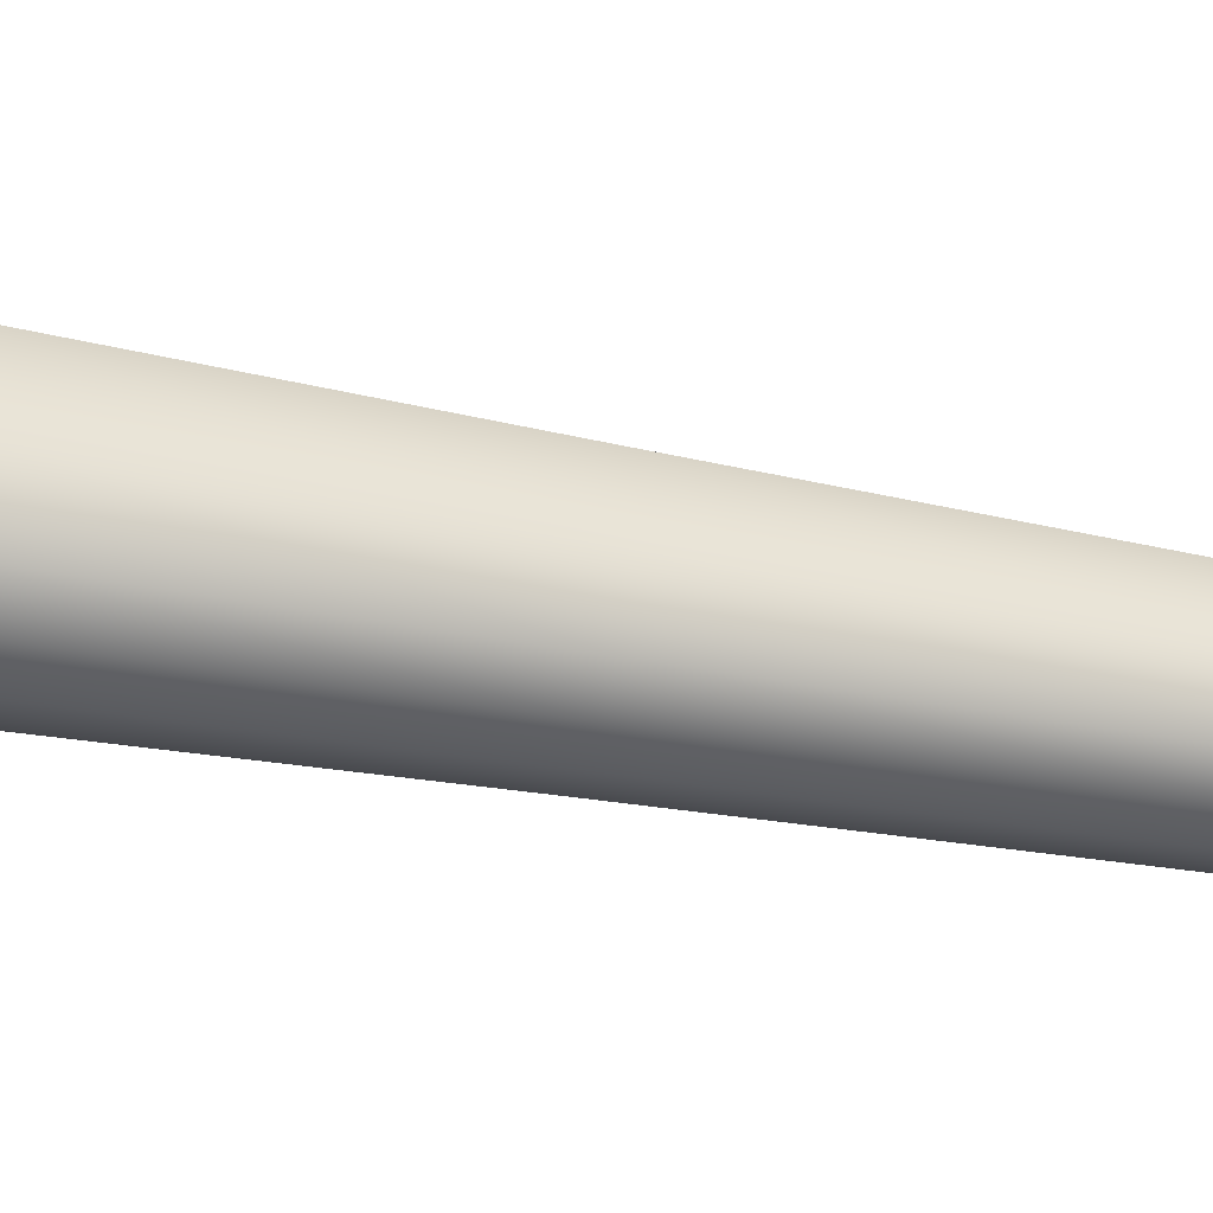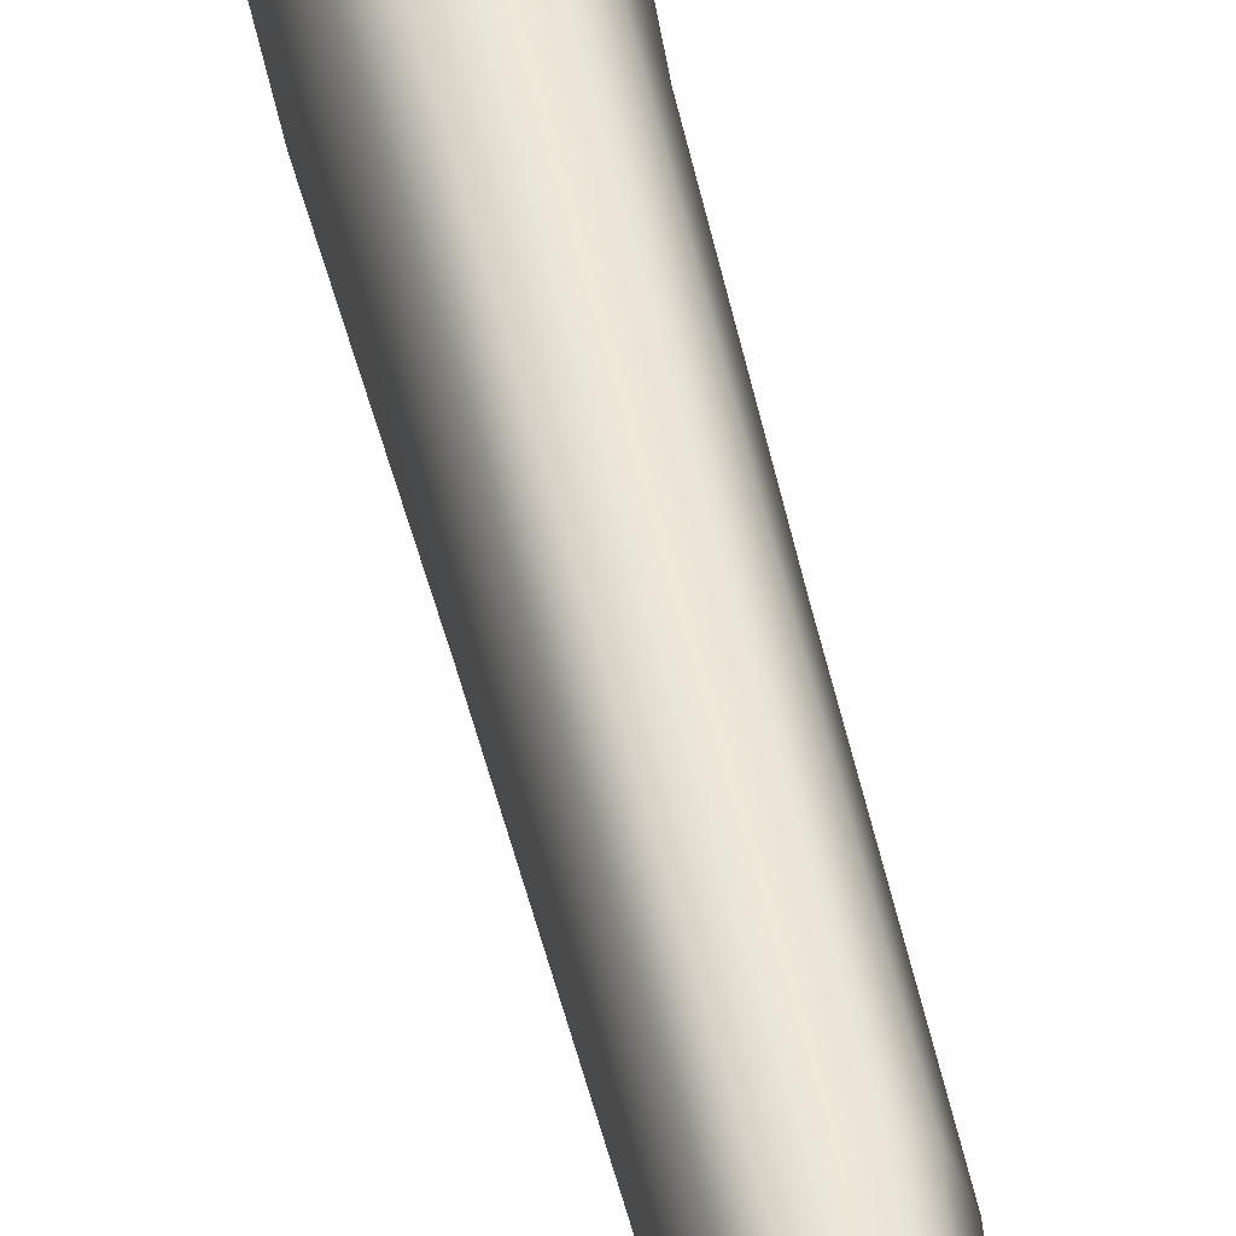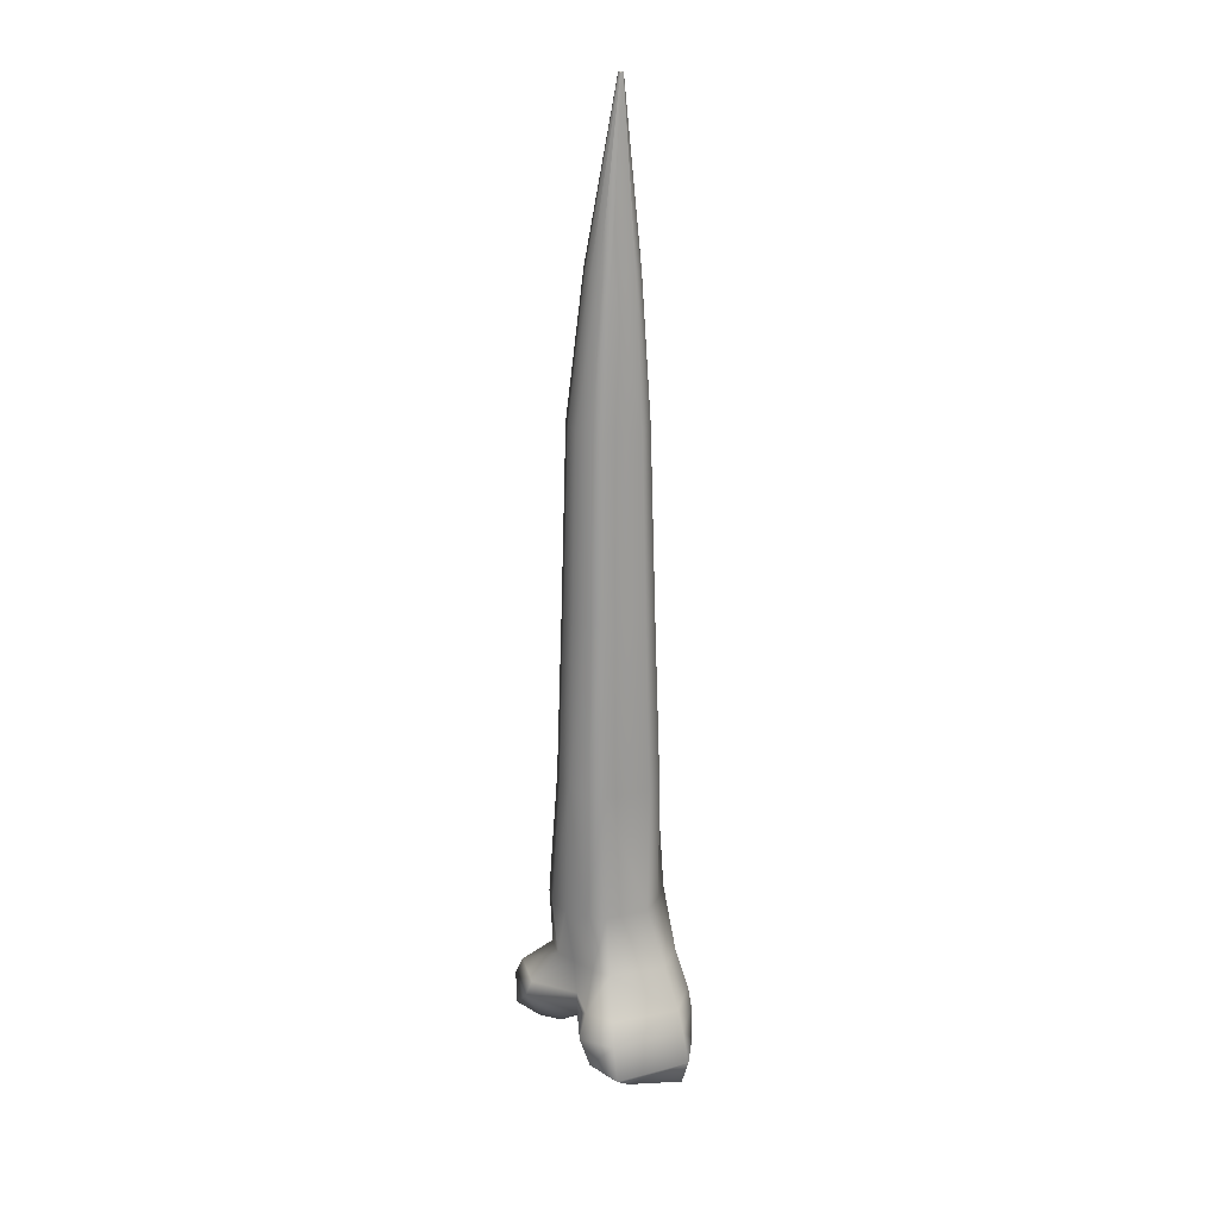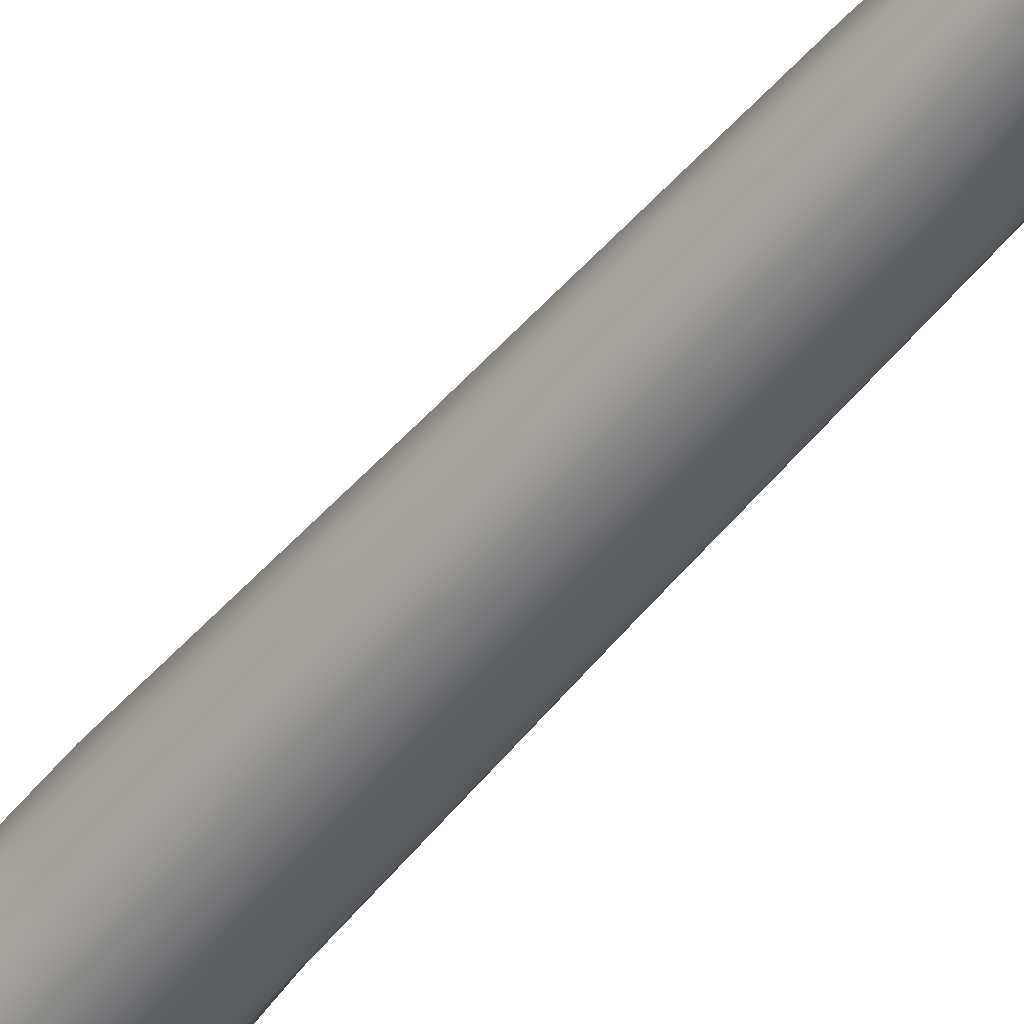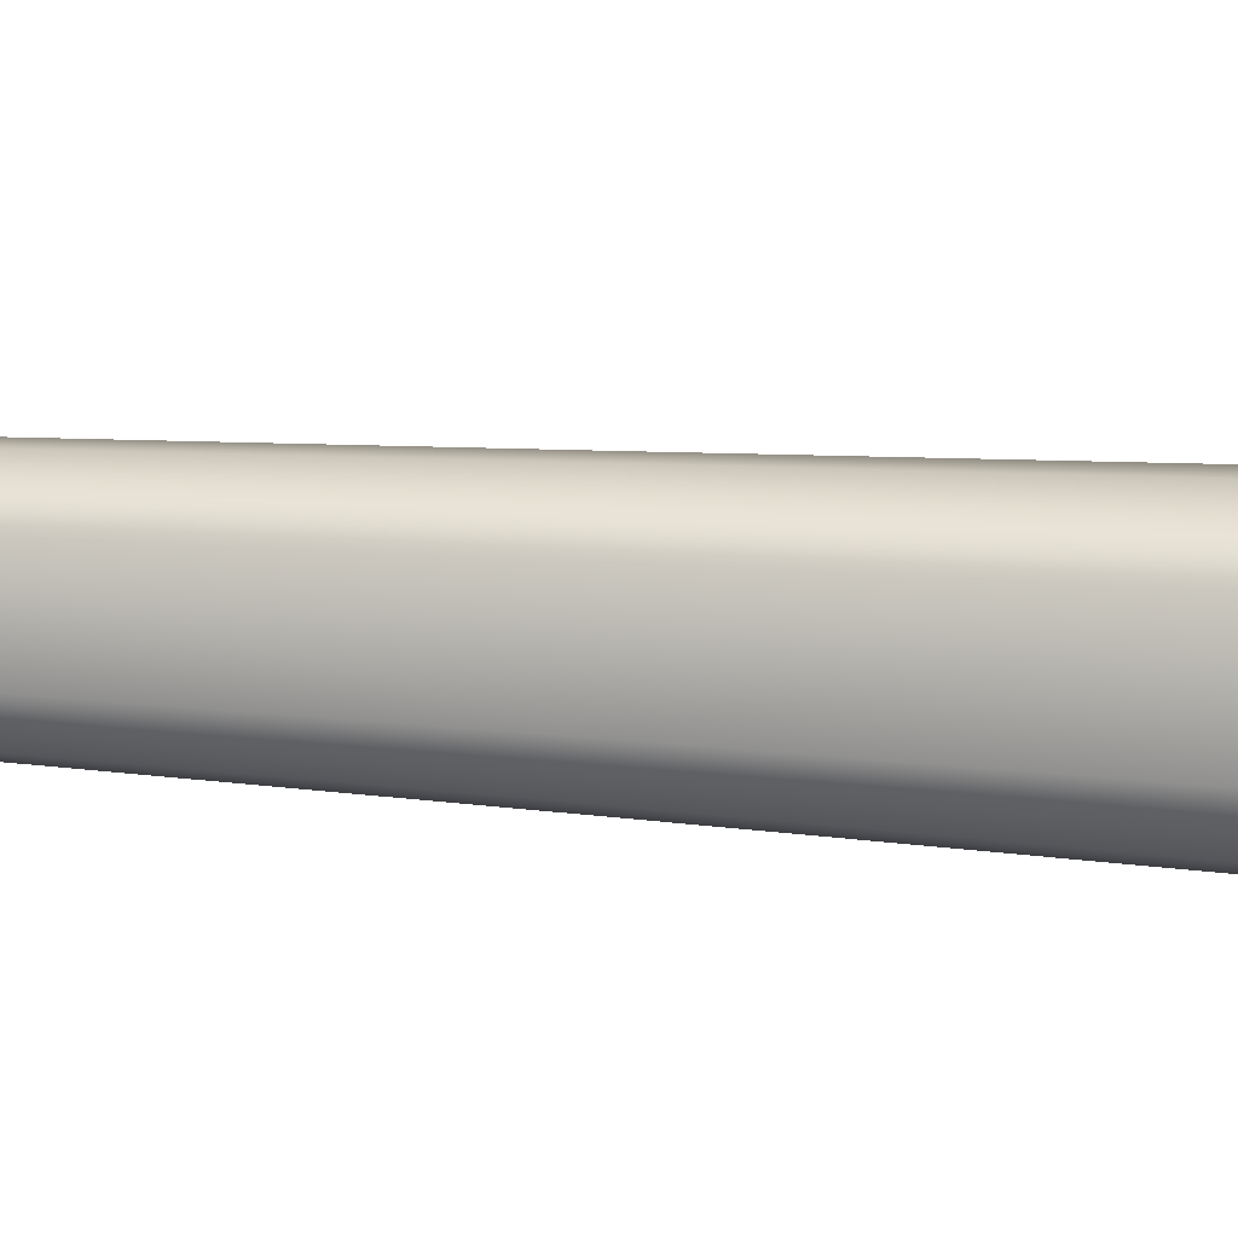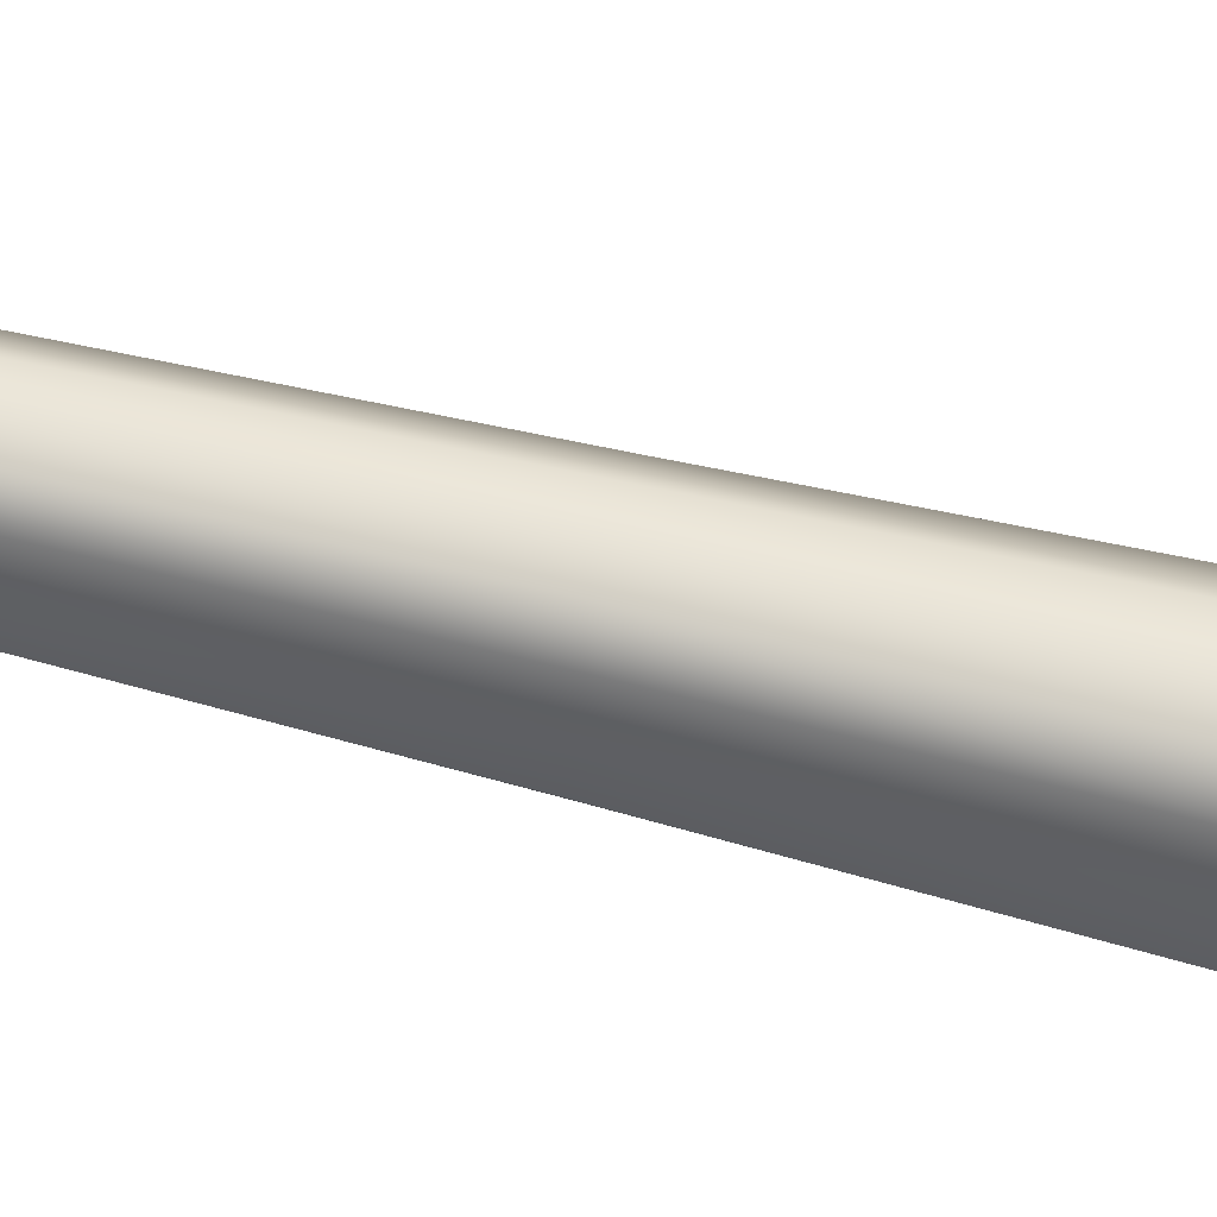
<metadata>
{"format":"obj","ext":"obj","renderer":"f3d","projection":"perspective","resolution":1024,"background":"white","views":[{"elev":-33.9,"azim":-105.5,"up":"+Y"},{"elev":51.2,"azim":-12.9,"up":"+Y"},{"elev":21.9,"azim":-130.2,"up":"+Z"},{"elev":-49.8,"azim":-37.6,"up":"+Y"},{"elev":22.1,"azim":98.5,"up":"+Y"},{"elev":58.5,"azim":104.9,"up":"+Y"}]}
</metadata>
<code>
v -0 0.8225 -4.847
v -0.5357 0.4769 -4.847
v -0.7315 -0.131 -4.868
v -0.5607 -0.5001 -4.86
v -0 -0.8484 -4.845
v 0.652 -0.5999 -4.845
v -0.2526 0.03408 7.12
v -0.2794 0.0241 7.12
v -0.2897 -0.006632 7.12
v -0.2794 -0.0241 7.12
v -0.2526 -0.03408 7.12
v -0.2259 -0.0241 7.12
v -1.165 0.8772 -6.582
v -0.06697 -0.2729 -6.803
v -1.464 -0.2021 -6.609
v -1.072 -0.7343 -6.609
v -0.0445 -0.8136 -6.497
v 1.055 -0.7363 -6.447
v -1.119 0.551 -7.377
v -0.4904 -0.228 -7.459
v -1.451 -0.2078 -7.49
v -1.124 -0.5874 -7.363
v -0.5307 -0.6902 -7.363
v 0.007793 0.6096 -6.321
v -0.6393 1.091 -6.607
v -1.002 0.7487 -6.281
v -1.361 -0.2012 -6.291
v -0.9886 -0.731 -6.291
v -0.003509 -1.036 -6.271
v 0.9818 -0.7317 -6.226
v 0.6256 1.098 -6.455
v -1.286 0.9175 -7.083
v -1.593 -0.2084 -7.087
v -1.156 -0.6792 -7.075
v -0.3434 -0.8488 -7.076
v 0.3523 0.7825 -4.845
v 0 0.653 -0.3017
v -0.2382 0.03144 7.12
v 0.4722 0.4617 -0.3017
v -0.3182 0.6953 -4.842
v -0.2671 0.03144 7.12
v -0.4722 -0.4617 -0.3017
v 0 -0.653 -0.3017
v 0.4722 -0.4617 -0.3017
v 0.6543 -0.1271 -0.3017
v -0.8635 0.6167 -7.414
v -0.9451 -0.2091 -7.655
v -0.2551 -0.6023 -0.3017
v 0.2551 -0.6023 -0.3017
v -0.6903 0.9414 -7.089
v -0.3533 0.5983 -5.764
v -0.6657 0.5287 -5.747
v 0.001741 0.6681 -5.738
v -0.5542 0.9046 -6.278
v -1.068 -0.1824 -5.704
v -0.7706 -0.6629 -5.704
v -0 -0.9375 -5.704
v -0.5422 -0.9538 -6.289
v -0.6042 -0.9568 -6.606
v 0.7706 -0.6629 -5.704
v 0.535 -0.9546 -6.232
v 0.586 -0.9591 -6.456
v 1.355 -0.2014 -6.226
v 1.448 -0.2026 -6.447
v 1.065 0.8073 -6.144
v 1.162 0.8717 -6.412
v 0.3297 0.7035 -5.745
v 0.5581 1.029 -6.215
v -0.02949 0.6373 -6.634
v -0.3883 0.7677 -7.062
v -0.4119 -0.2998 -7.065
v -0.7293 -0.8697 -7.081
v 0.3685 -0.774 -6.907
v 1.067 -0.6139 -6.916
v 0.2388 -0.2503 -6.927
v 0.3203 0.6607 -6.922
v 0.538 0.5178 -2.888
v 0 0.7323 -2.888
v 0.2551 0.6023 -0.3017
v 0 0.568 2.443
v 0.4198 0.4016 2.443
v -0.2551 0.6023 -0.3017
v -0.4722 0.4617 -0.3017
v -0.6543 -0.1271 -0.3017
v -0.538 -0.5178 -2.888
v -0.4198 -0.4016 2.443
v -0.3523 -0.7825 -4.845
v -0.2907 -0.6755 -2.888
v 0 -0.7323 -2.888
v 0 -0.568 2.443
v -0.2268 -0.5239 2.443
v -0.2671 -0.03144 7.12
v 0.3523 -0.7825 -4.845
v 0.2907 -0.6755 -2.888
v 0.538 -0.5178 -2.888
v 0.4198 -0.4016 2.443
v 0.2268 -0.5239 2.443
v -0.2382 -0.03144 7.12
v 0.9035 -0.1651 -4.845
v 0.7455 -0.1425 -2.888
v 0.5818 -0.1105 2.443
v -0.2156 -0.006632 7.12
v 0.652 0.5999 -4.845
v -0.2259 0.0241 7.12
v -0.477 0.6766 -7.364
v -0.8259 -0.68 -7.435
v 0.7249 -0.7163 -6.916
v 0.8232 -0.2249 -7.143
v 1.463 -0.2137 -6.943
v 1.223 0.8077 -6.984
v 0.7602 0.7191 -7.035
v 0.2907 0.6755 -2.888
v 0.2268 0.5239 2.443
v -0.2907 0.6755 -2.888
v -0.2268 0.5239 2.443
v -0.538 0.5178 -2.888
v -0.4198 0.4016 2.443
v -0.7455 -0.1425 -2.888
v -0.5818 -0.1105 2.443
v -0.4163 -0.8647 -5.704
v 0.4163 -0.8647 -5.704
v 0.9152 -0.1464 -5.759
v 0.6601 0.5346 -5.747
v -0.2671 -0.002699 7.12
v -0.2526 -0.002926 7.12
v -0.2382 -0.002699 7.12
v 0.1884 0.2658 4.57
v 0.2958 -0.07315 4.57
v 0.1884 -0.2658 4.57
v 0.06031 -0.3468 4.57
v -0.09023 -0.3759 4.57
v -0.2408 -0.3468 4.57
v -0.3688 -0.2658 4.57
v -0.4763 -0.07315 4.57
v -0.3688 0.2658 4.57
v -0.2408 0.3468 4.57
v -0.09023 0.3759 4.57
v 0.06031 0.3468 4.57
g pCylinder2
f 77 103 36 112
f 77 112 79 39
f 36 1 78 112
f 112 78 37 79
f 79 37 80 113
f 113 80 137 138
f 81 39 79 113
f 81 113 138 127
f 78 1 40 114
f 78 114 82 37
f 40 2 116 114
f 114 116 83 82
f 82 83 117 115
f 115 117 135 136
f 80 37 82 115
f 80 115 136 137
f 116 2 3 118
f 116 118 84 83
f 119 134 135 117
f 119 117 83 84
f 118 3 4 85
f 118 85 42 84
f 86 133 134 119
f 86 119 84 42
f 4 87 88 85
f 85 88 48 42
f 88 87 5 89
f 88 89 43 48
f 91 48 43 90
f 91 90 131 132
f 42 48 91 86
f 86 91 132 133
f 5 93 94 89
f 89 94 49 43
f 94 93 6 95
f 94 95 44 49
f 97 49 44 96
f 97 96 129 130
f 43 49 97 90
f 90 97 130 131
f 95 6 99 100
f 44 95 100 45
f 44 45 101 96
f 101 128 129 96
f 100 99 103 77
f 45 100 77 39
f 45 39 81 101
f 81 127 128 101
f 19 46 47 21
f 46 105 20 47
f 106 22 21 47
f 106 47 20 23
f 74 107 108 109
f 107 73 75 108
f 109 108 111 110
f 111 108 75 76
f 2 40 51 52
f 52 51 54 26
f 51 40 1 53
f 51 53 24 54
f 54 24 69 25
f 26 54 25 13
f 55 3 2 52
f 27 55 52 26
f 27 26 13 15
f 56 4 3 55
f 28 56 55 27
f 28 27 15 16
f 57 5 87 120
f 57 120 58 29
f 87 4 56 120
f 120 56 28 58
f 58 28 16 59
f 29 58 59 17
f 60 6 93 121
f 60 121 61 30
f 93 5 57 121
f 121 57 29 61
f 61 29 17 62
f 30 61 62 18
f 122 99 6 60
f 122 60 30 63
f 63 30 18 64
f 123 103 99 122
f 123 122 63 65
f 65 63 64 66
f 1 36 67 53
f 53 67 68 24
f 67 36 103 123
f 67 123 65 68
f 68 65 66 31
f 24 68 31 69
f 13 25 50 32
f 25 69 70 50
f 50 70 105 46
f 32 50 46 19
f 69 14 71 70
f 70 71 20 105
f 33 15 13 32
f 33 32 19 21
f 34 16 15 33
f 34 33 21 22
f 14 17 35 71
f 71 35 23 20
f 17 59 72 35
f 59 16 34 72
f 72 34 22 106
f 35 72 106 23
f 74 18 62 107
f 62 17 73 107
f 75 73 17 14
f 74 109 64 18
f 109 110 66 64
f 76 75 14 69
f 76 69 31 111
f 110 111 31 66
f 38 7 125 126
f 7 41 124 125
f 41 8 9 124
f 104 38 126 102
f 124 9 10 92
f 125 124 92 11
f 126 125 11 98
f 102 126 98 12
f 128 127 104 102
f 129 128 102 12
f 130 129 12 98
f 131 130 98 11
f 132 131 11 92
f 133 132 92 10
f 134 133 10 9
f 135 134 9 8
f 136 135 8 41
f 137 136 41 7
f 138 137 7 38
f 127 138 38 104

</code>
